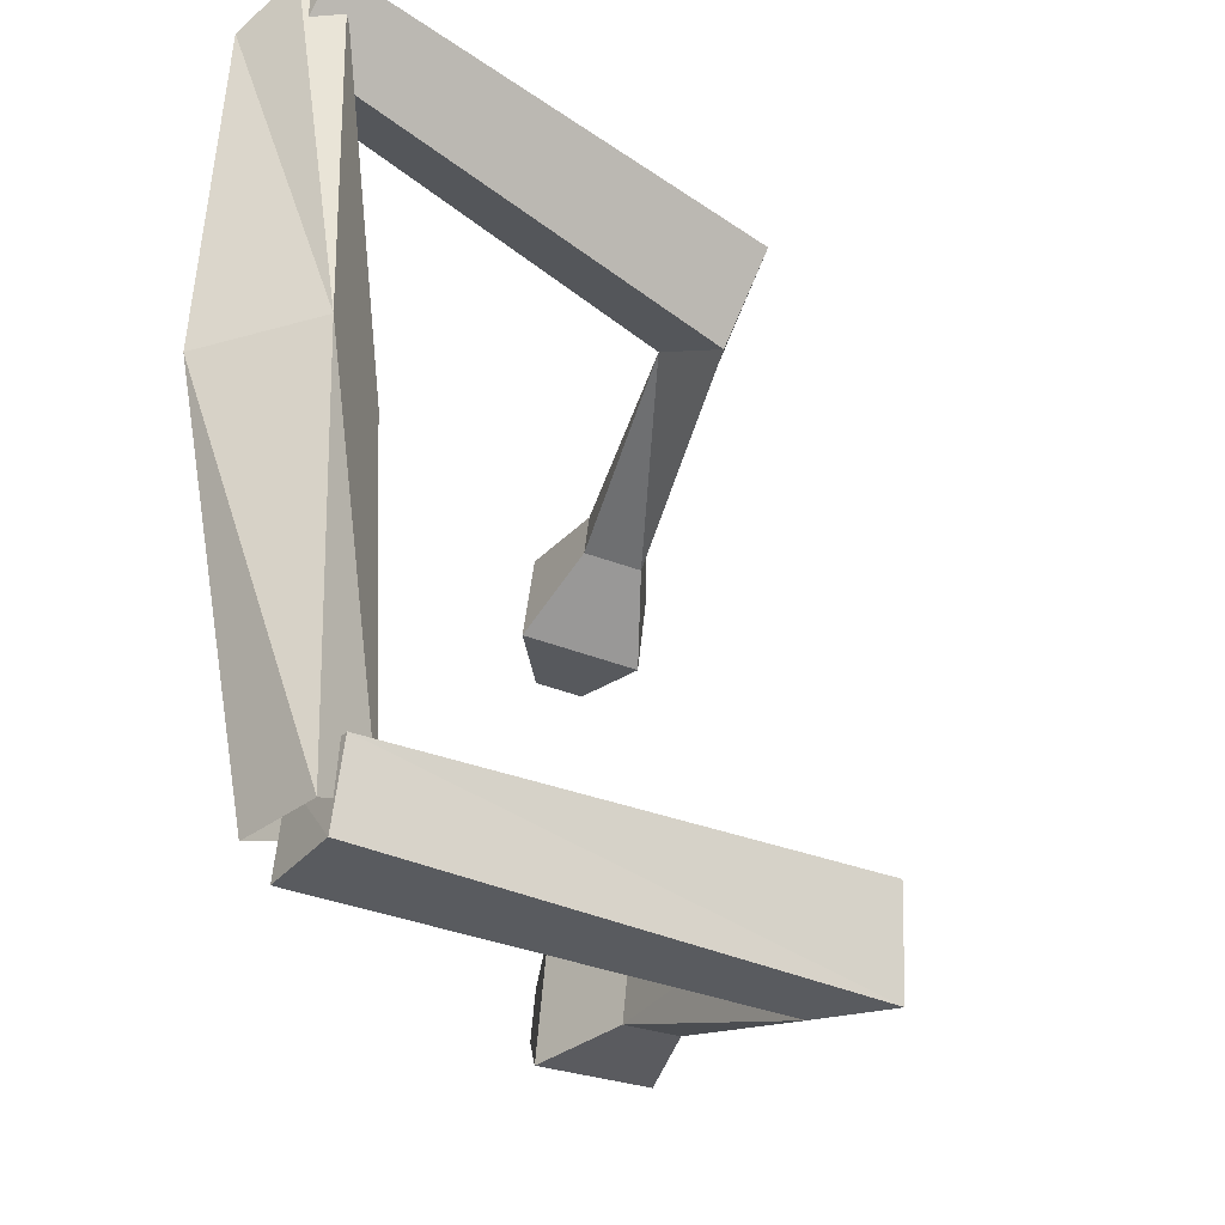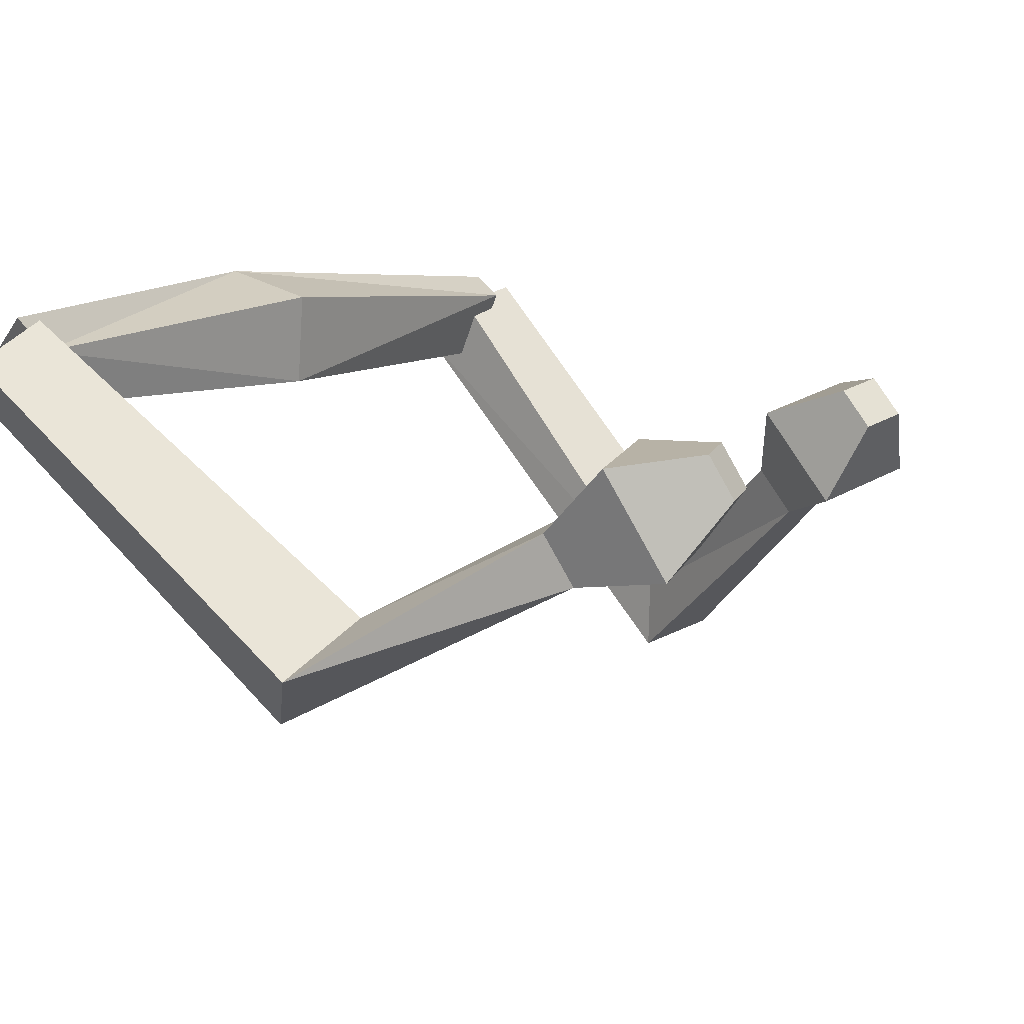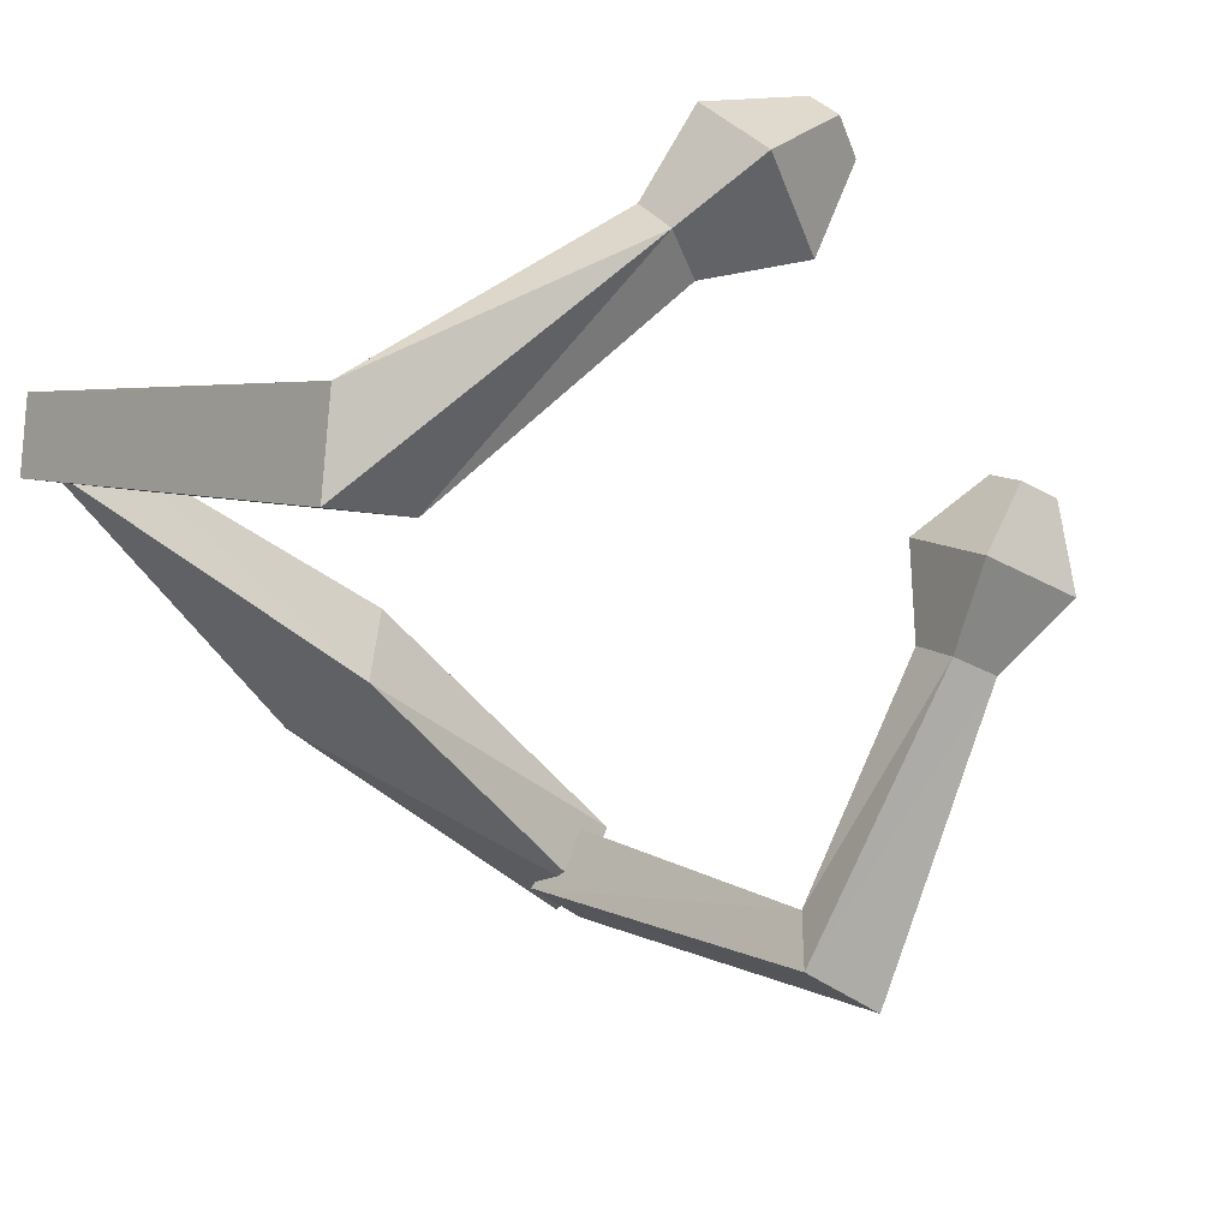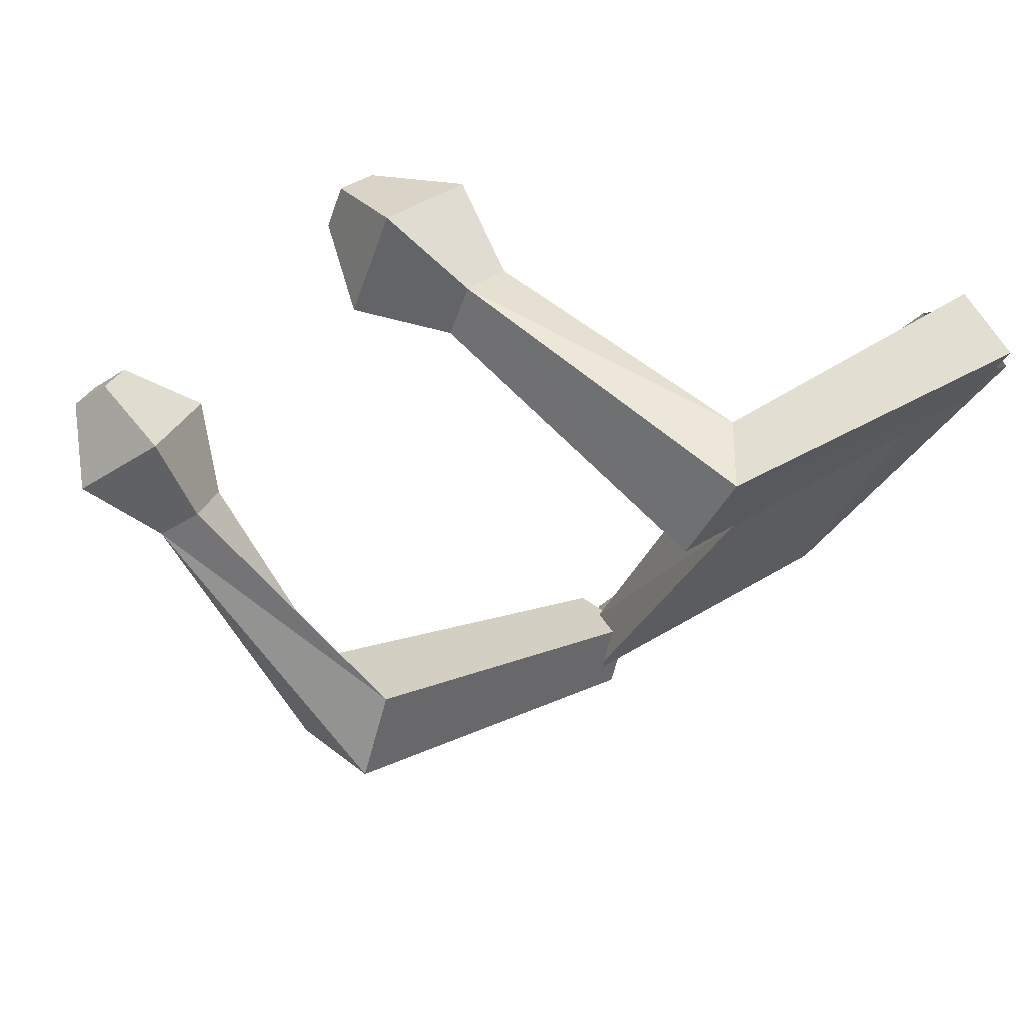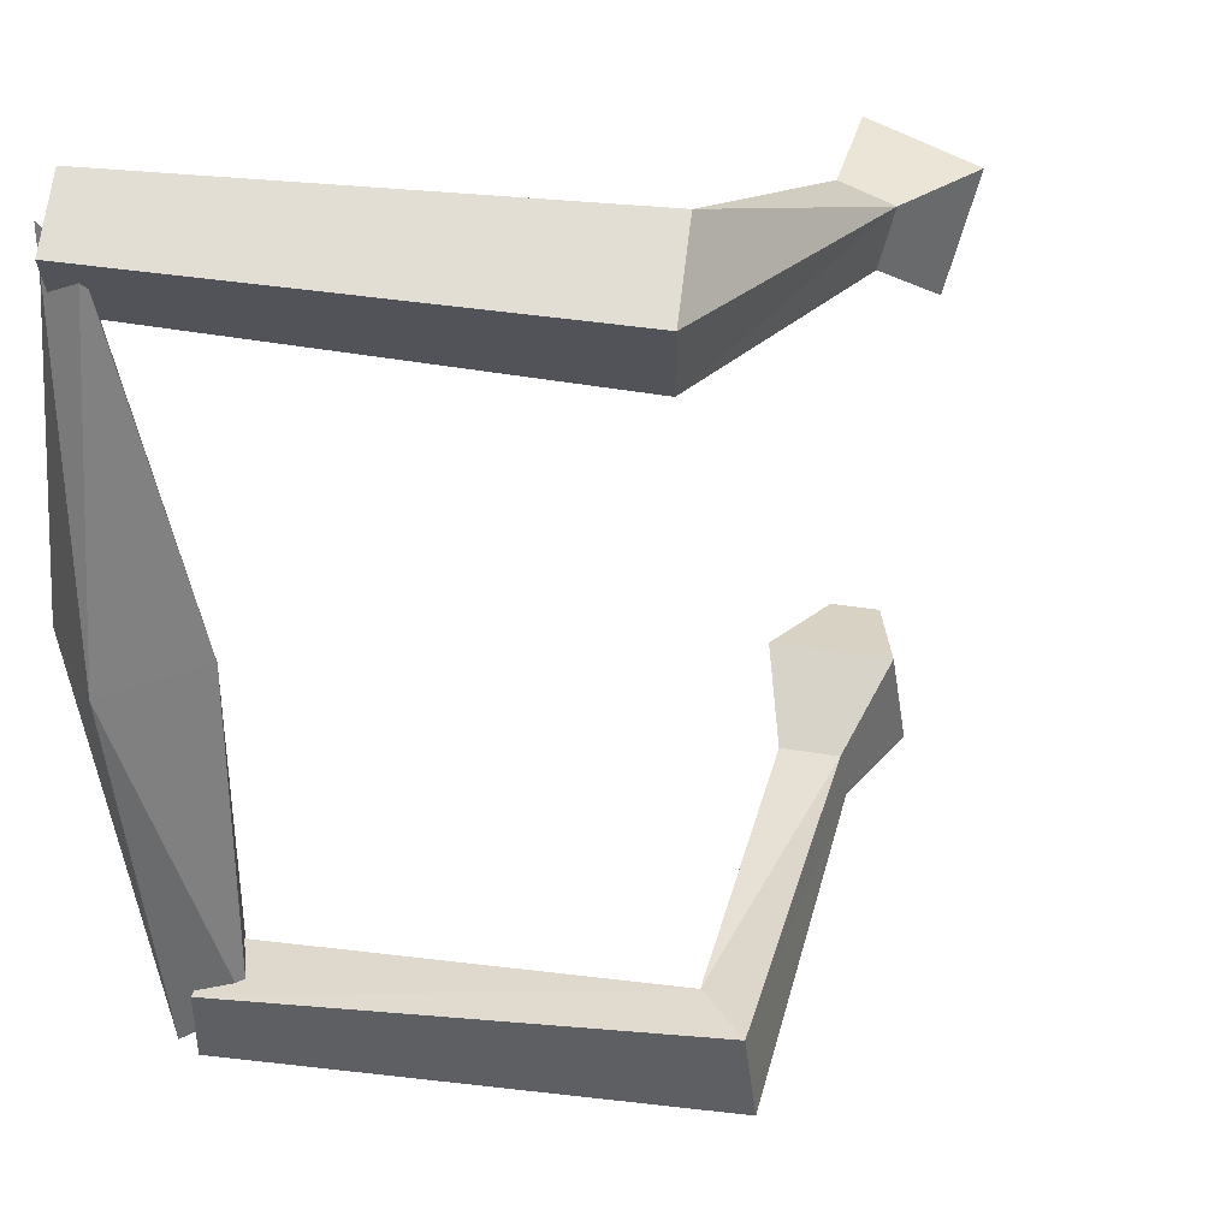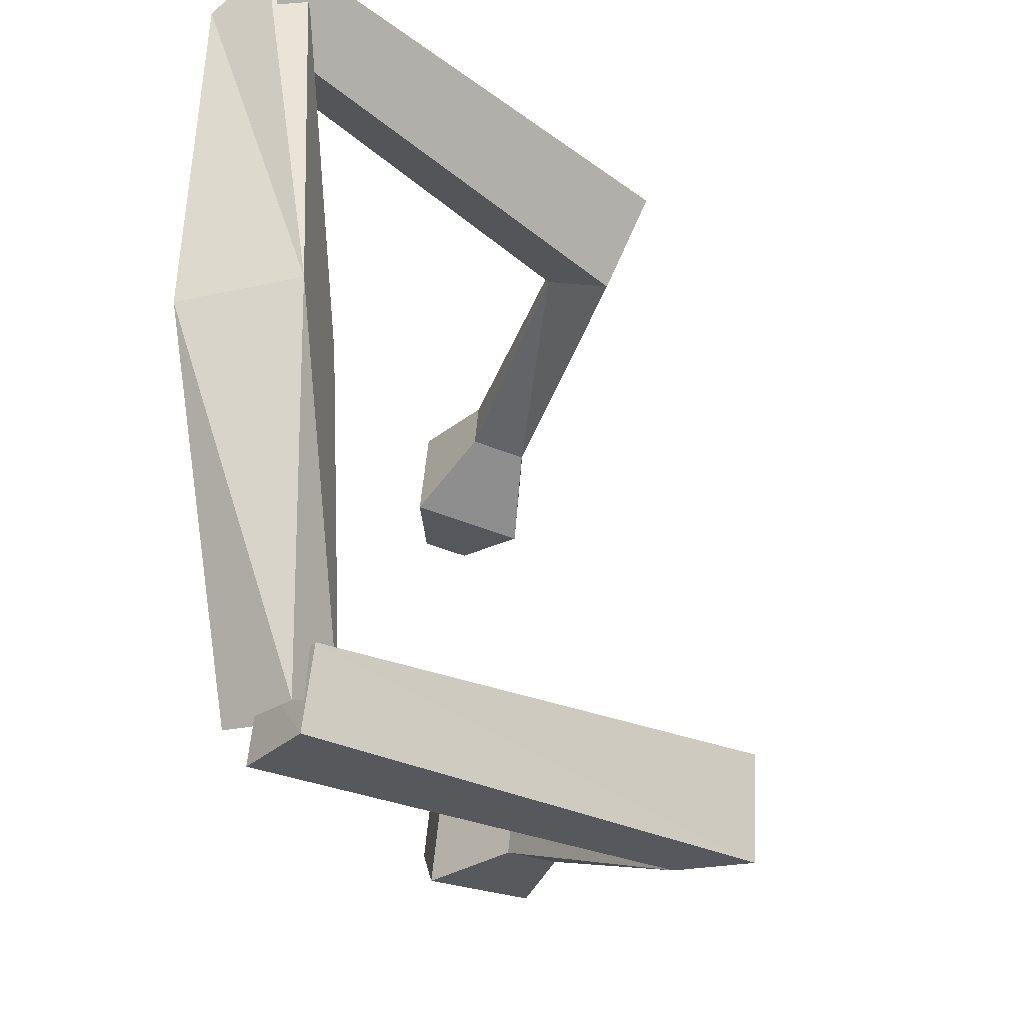
<metadata>
{"format":"obj","ext":"obj","renderer":"f3d","projection":"perspective","resolution":1024,"background":"white","views":[{"elev":-35.6,"azim":-76.7,"up":"+Z"},{"elev":14.7,"azim":35.7,"up":"+Y"},{"elev":-46.5,"azim":37.1,"up":"+Y"},{"elev":-37.2,"azim":145.8,"up":"+Y"},{"elev":34.7,"azim":-28.7,"up":"+Z"},{"elev":-31.9,"azim":-80.2,"up":"+Z"}]}
</metadata>
<code>
o Cube
v 0.3229 -0.04705 -2.072
v 0.3672 0.01468 -2.568
v -0.08042 -0.3318 -2.444
v 0.2913 -0.4745 -2.26
v -0.01297 -0.4228 -2.087
v 0.01781 -0.3583 -2.583
v 0.1754 0.09875 -2.449
v 0.4812 -0.003961 -2.277
v 4.459 -0.3496 -1.033
v 4.255 -0.1316 -1.053
v 4.334 -0.08344 -1.337
v 4.538 -0.3014 -1.317
v 2.295 -2.471 -1.77
v 2.297 -2 -1.782
v 2.407 -1.958 -2.412
v 2.405 -2.429 -2.401
v 4.201 -0.8872 -0.9633
v 3.892 -0.229 -1.716
v 3.696 -0.3481 -1.012
v 4.397 -0.7681 -1.667
v 3.472 -0.85 -1.359
v 3.814 -1.055 -1.679
v 3.718 -1.113 -1.335
v 3.567 -0.7919 -1.702
v -0.1663 0.04301 1.988
v 0.0935 0.3909 2.258
v -0.217 0.02549 2.503
v -0.09804 -0.2061 2.38
v -0.2995 -0.1935 2.421
v -0.03968 0.1544 2.691
v -0.09251 0.3926 2.28
v 0.02662 0.1612 2.156
v 0.3438 -0.3535 0.00133
v -0.3495 -0.3495 -0.000446
v 0.4033 0.2765 0.007288
v -0.2756 0.4026 -0.02359
v 4.971 -0.2308 1.619
v 4.885 -0.2264 1.332
v 4.74 0.03089 1.38
v 4.826 0.02652 1.667
v 2.111 -1.976 2.269
v 2.279 -1.676 1.721
v 2.608 -1.236 2.062
v 2.44 -1.535 2.611
v 4.719 -0.6855 1.918
v 4.146 -0.03834 1.327
v 4.506 -0.6747 1.209
v 4.359 -0.04915 2.036
v 3.979 -0.817 1.563
v 3.908 -0.5117 1.967
v 4.083 -0.8223 1.909
v 3.804 -0.5065 1.621
f 34 3 4
f 8 7 36
f 36 7 3
f 33 4 8
f 6 5 1
f 11 10 9
f 19 17 9
f 20 18 11
f 17 20 12
f 19 10 11
f 1 14 15
f 5 6 16
f 6 2 15
f 5 13 14
f 21 19 18
f 22 20 17
f 22 24 18
f 23 17 19
f 14 13 23
f 15 24 22
f 13 16 22
f 14 21 24
f 28 27 34
f 36 31 32
f 34 27 31
f 32 28 33
f 30 26 25
f 37 38 39
f 47 38 37
f 48 40 39
f 37 40 48
f 39 38 47
f 43 42 25
f 41 44 30
f 30 44 43
f 42 41 29
f 52 46 47
f 45 48 50
f 50 48 46
f 49 47 45
f 42 49 51
f 50 52 43
f 51 50 44
f 43 52 49
f 33 34 4
f 35 8 36
f 34 36 3
f 35 33 8
f 2 6 1
f 12 11 9
f 10 19 9
f 12 20 11
f 9 17 12
f 18 19 11
f 2 1 15
f 13 5 16
f 16 6 15
f 1 5 14
f 24 21 18
f 23 22 17
f 20 22 18
f 21 23 19
f 21 14 23
f 16 15 22
f 23 13 22
f 15 14 24
f 33 28 34
f 35 36 32
f 36 34 31
f 35 32 33
f 29 30 25
f 40 37 39
f 45 47 37
f 46 48 39
f 45 37 48
f 46 39 47
f 26 43 25
f 29 41 30
f 26 30 43
f 25 42 29
f 49 52 47
f 51 45 50
f 52 50 46
f 51 49 45
f 41 42 51
f 44 50 43
f 41 51 44
f 42 43 49

</code>
